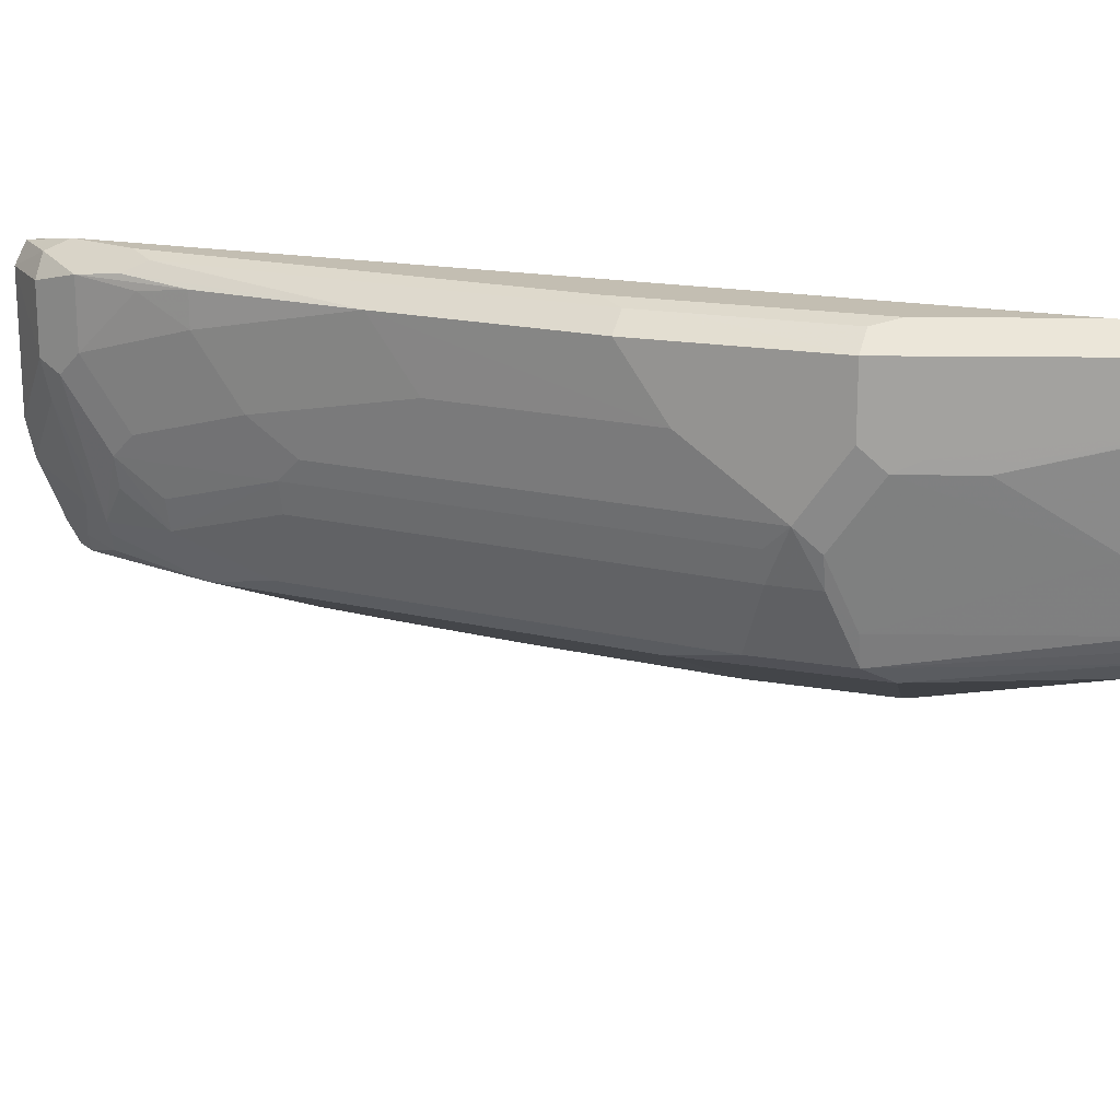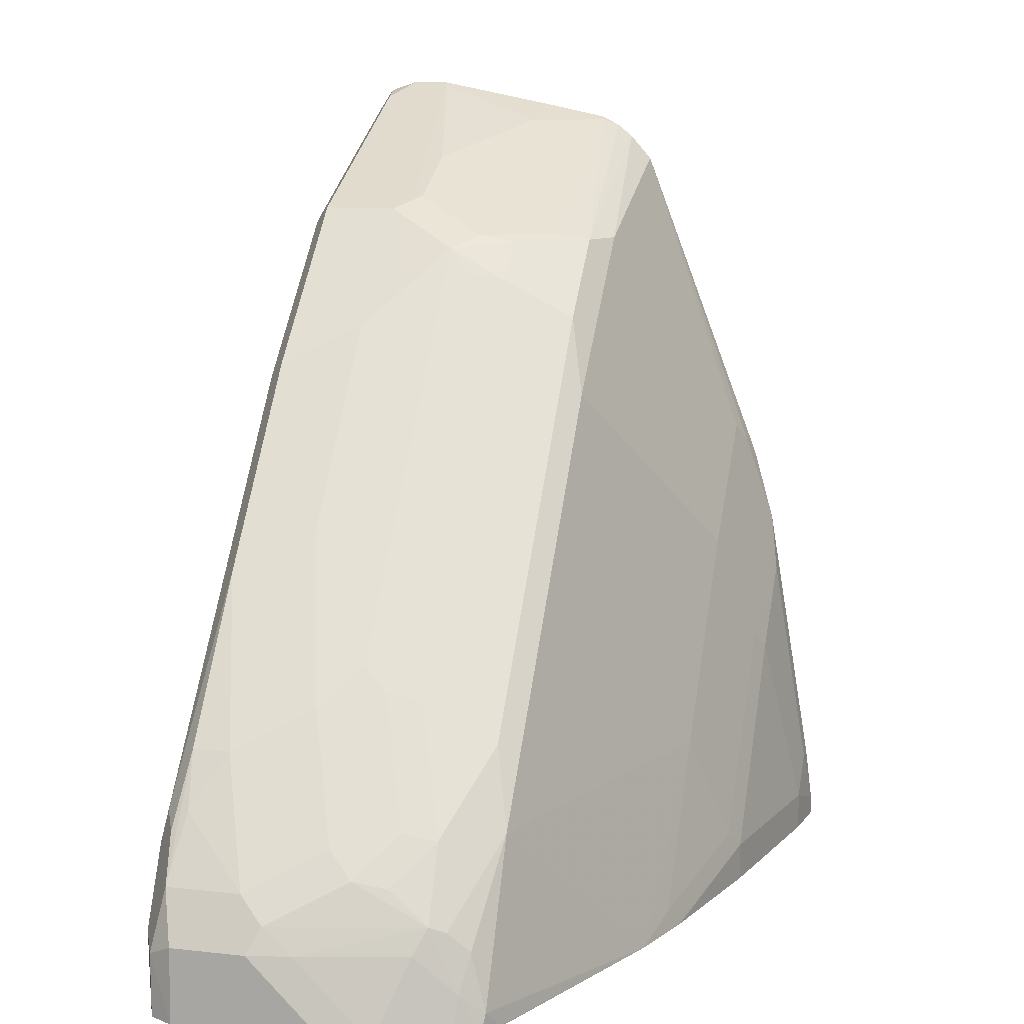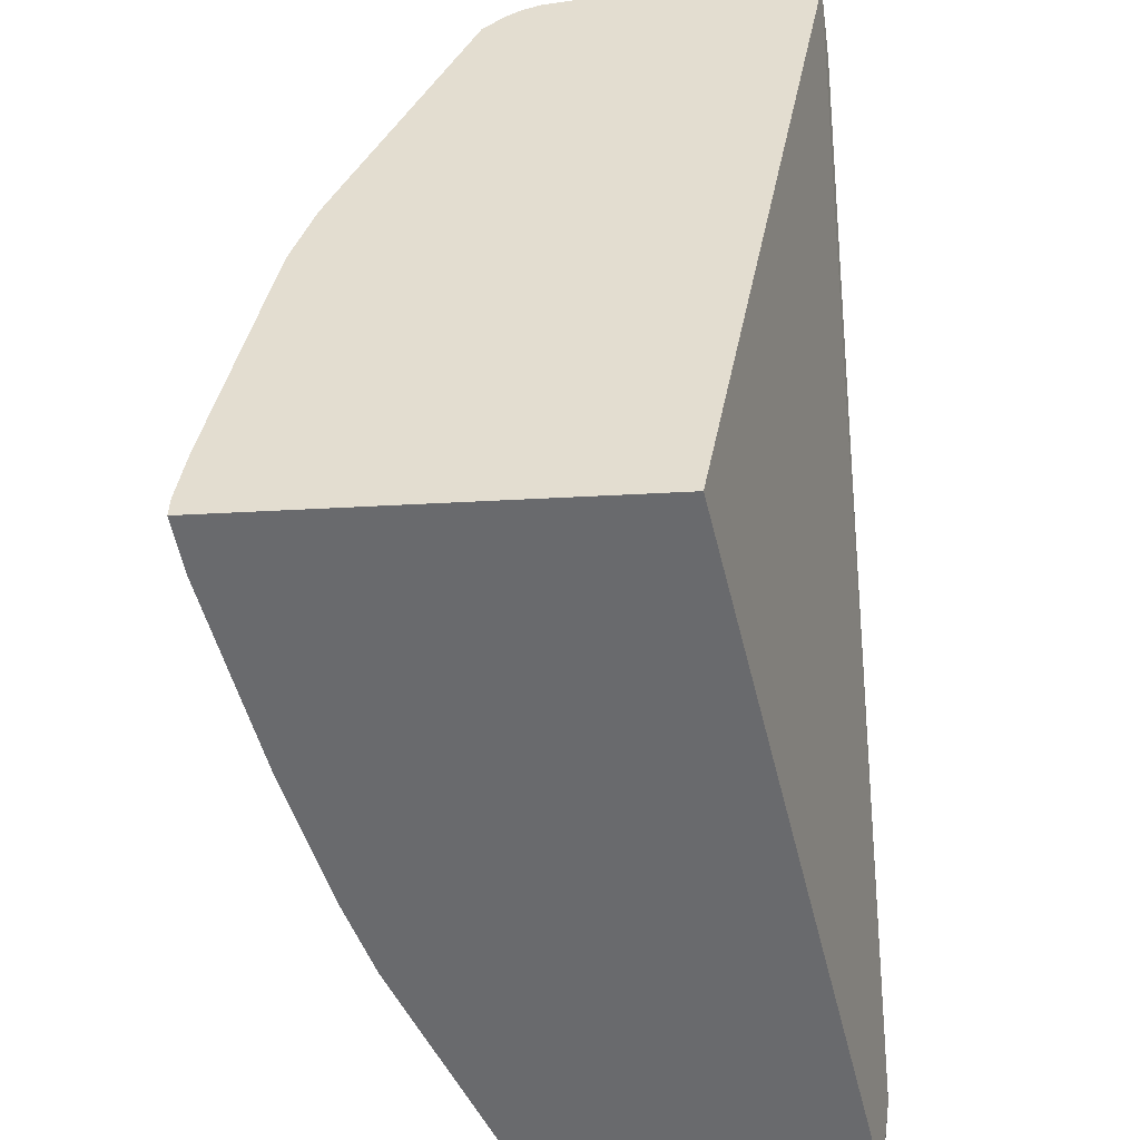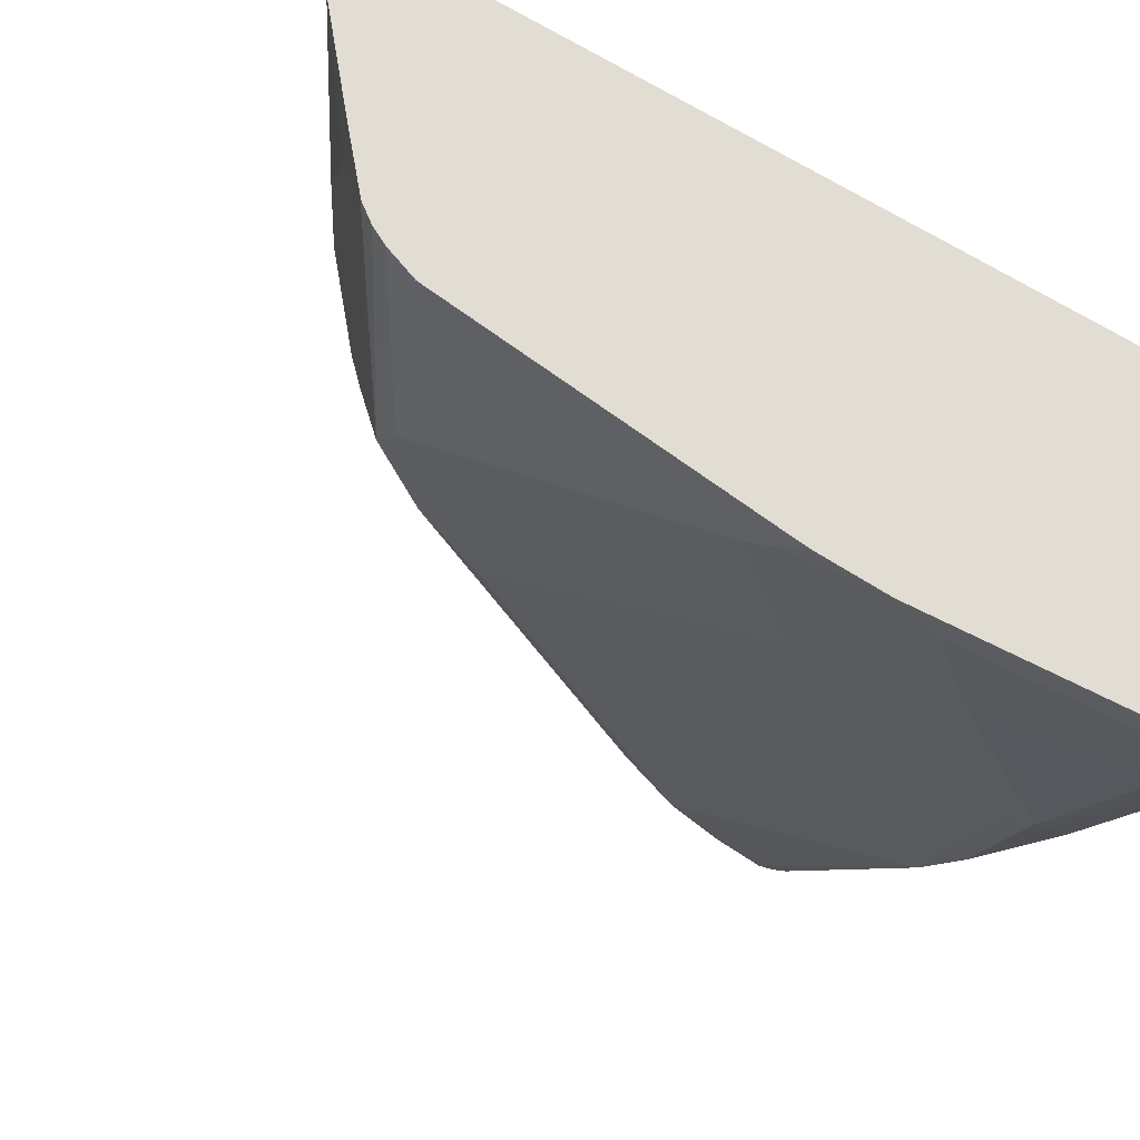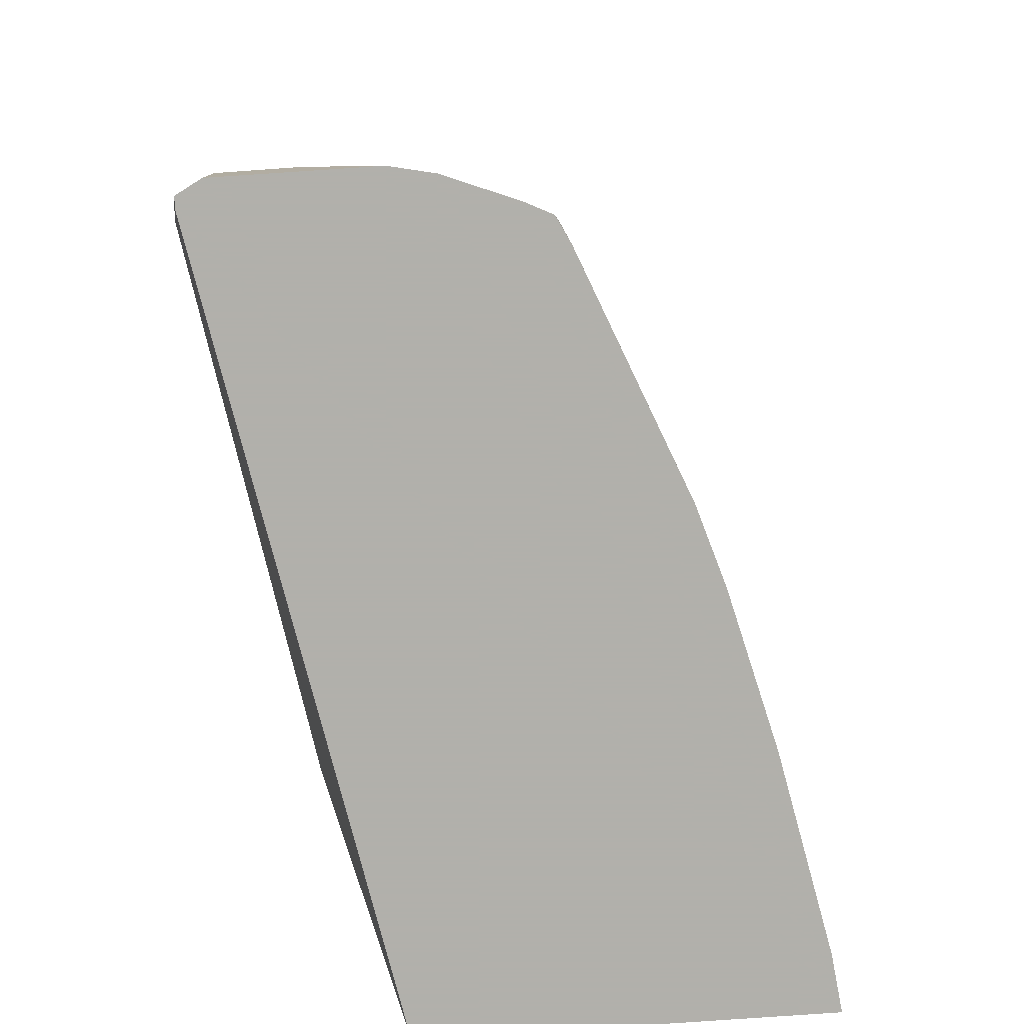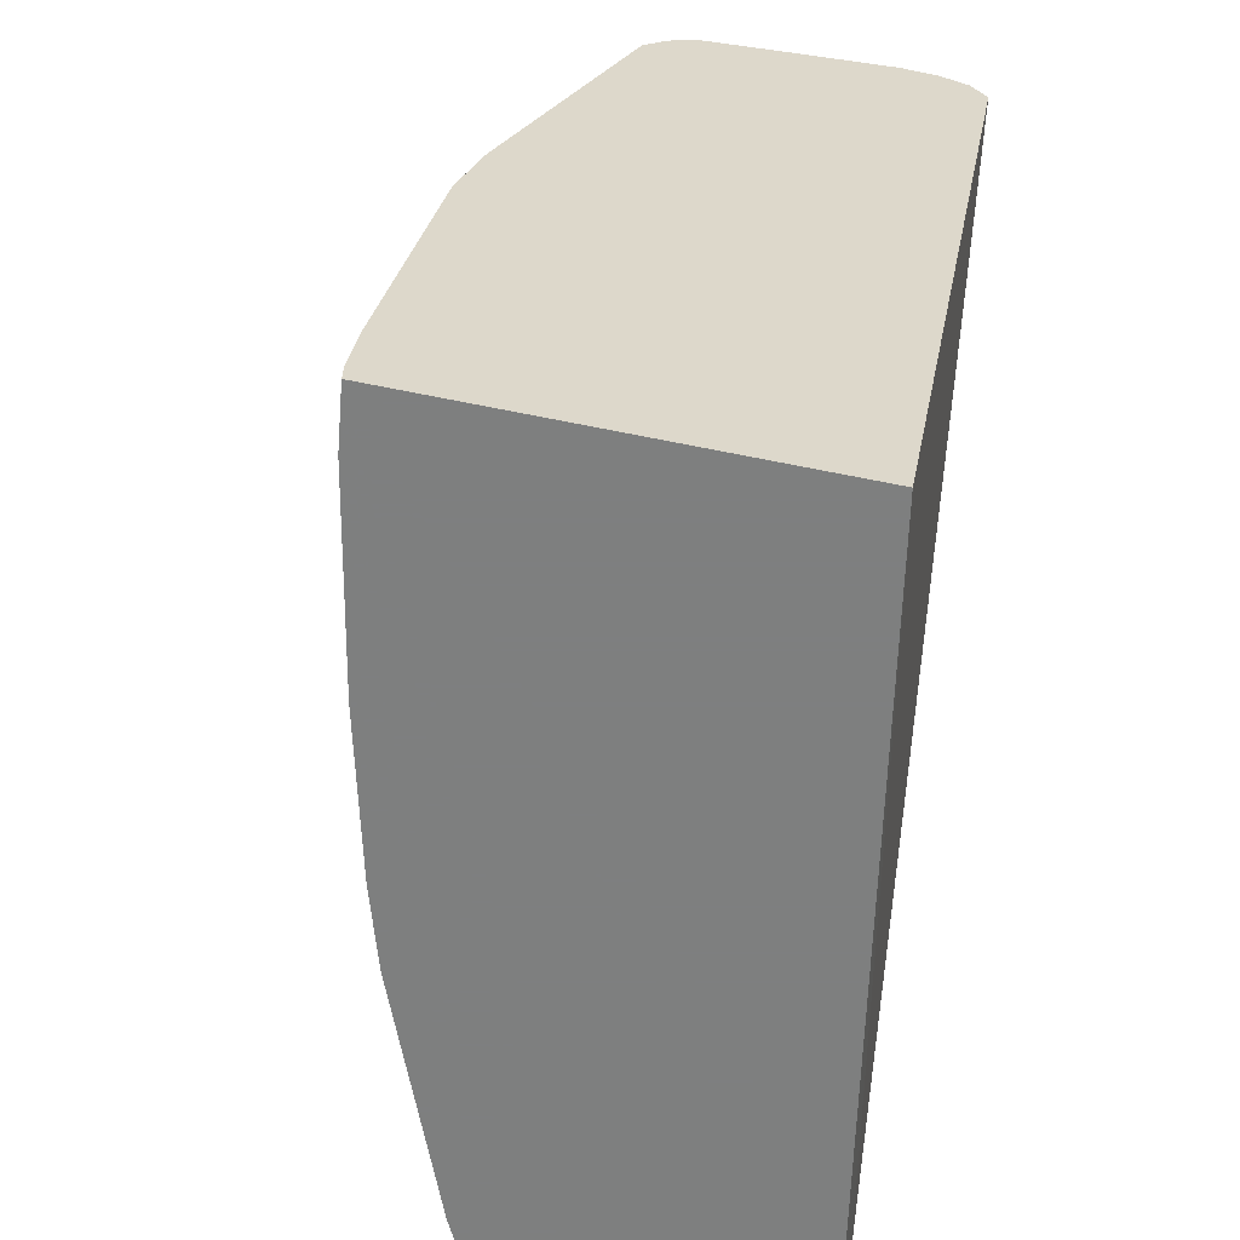
<metadata>
{"format":"obj","ext":"obj","renderer":"f3d","projection":"perspective","resolution":1024,"background":"white","views":[{"elev":17.3,"azim":155.0,"up":"+Z"},{"elev":11.5,"azim":104.9,"up":"+Y"},{"elev":-53.1,"azim":-86.8,"up":"+Y"},{"elev":-31.7,"azim":-119.1,"up":"+Z"},{"elev":-78.5,"azim":94.0,"up":"+Y"},{"elev":-59.6,"azim":-102.0,"up":"+Y"}]}
</metadata>
<code>
v 0.4336 0.3423 0.03649
v 0.4336 0.3423 0.2422
v 0.4336 0.353 0.03655
v 0.4634 0.3423 0.04014
v 0.8338 0.3423 0.316
v 0.827 0.3833 0.3228
v 0.4336 0.7847 0.3207
v 0.4336 0.3833 0.04036
v 0.4438 0.3833 0.04036
v 0.464 0.3631 0.04036
v 0.5649 0.3423 0.06054
v 0.5649 0.3631 0.06054
v 0.8405 0.3423 0.316
v 0.8405 0.3766 0.316
v 0.8069 0.4236 0.3228
v 0.464 0.7665 0.3228
v 0.4405 0.7834 0.3194
v 0.4337 0.7968 0.3127
v 0.4336 0.7967 0.3127
v 0.4336 0.4135 0.04538
v 0.4438 0.5043 0.06054
v 0.464 0.4842 0.06054
v 0.4842 0.464 0.06054
v 0.6449 0.3423 0.08049
v 0.575 0.3732 0.06558
v 0.6455 0.343 0.08071
v 0.8475 0.3423 0.3029
v 0.8472 0.3833 0.3026
v 0.8371 0.3934 0.3127
v 0.8035 0.4405 0.3194
v 0.7262 0.5245 0.3228
v 0.5043 0.7464 0.3228
v 0.4505 0.7934 0.3093
v 0.4336 0.8019 0.2976
v 0.4336 0.7969 0.3126
v 0.5716 0.7329 0.3093
v 0.4336 0.5345 0.06555
v 0.4337 0.5346 0.06558
v 0.464 0.5649 0.08071
v 0.5043 0.5245 0.08071
v 0.4943 0.4741 0.06558
v 0.6852 0.3423 0.09288
v 0.6556 0.3531 0.08576
v 0.5144 0.5346 0.08576
v 0.5951 0.4338 0.08576
v 0.8472 0.3423 0.2213
v 0.8472 0.343 0.2219
v 0.8472 0.3833 0.2622
v 0.8338 0.4102 0.3093
v 0.817 0.4338 0.3127
v 0.7329 0.5514 0.3093
v 0.7228 0.5413 0.3194
v 0.6421 0.6422 0.3194
v 0.6455 0.6253 0.3228
v 0.5447 0.7262 0.3228
v 0.4336 0.8019 0.2774
v 0.5447 0.7464 0.3026
v 0.5716 0.7329 0.269
v 0.5615 0.7228 0.3194
v 0.622 0.6623 0.3194
v 0.6522 0.6522 0.3093
v 0.4336 0.5347 0.06558
v 0.4438 0.585 0.08071
v 0.4539 0.5951 0.08576
v 0.817 0.3531 0.1463
v 0.8069 0.343 0.1412
v 0.8069 0.3423 0.1412
v 0.7766 0.4338 0.1463
v 0.5346 0.7161 0.1463
v 0.575 0.6758 0.1463
v 0.5951 0.6556 0.1463
v 0.6153 0.6354 0.1463
v 0.8422 0.3423 0.1986
v 0.8422 0.343 0.1992
v 0.8422 0.3631 0.2194
v 0.8422 0.3833 0.2395
v 0.8405 0.3967 0.2555
v 0.8338 0.4102 0.269
v 0.8119 0.4438 0.3051
v 0.7934 0.4707 0.3093
v 0.7934 0.4707 0.2891
v 0.7733 0.4909 0.2488
v 0.7128 0.5716 0.269
v 0.6321 0.6724 0.269
v 0.6254 0.6455 0.3228
v 0.5447 0.7464 0.2622
v 0.5043 0.7665 0.2622
v 0.5178 0.7598 0.2555
v 0.4371 0.8001 0.2757
v 0.4573 0.78 0.2151
v 0.4336 0.7893 0.213
v 0.6119 0.6926 0.2488
v 0.5917 0.7127 0.2286
v 0.5783 0.7195 0.2151
v 0.5582 0.7396 0.2555
v 0.4336 0.5748 0.0769
v 0.4336 0.585 0.08071
v 0.4337 0.7565 0.1463
v 0.8136 0.3833 0.1547
v 0.822 0.3631 0.1589
v 0.8203 0.343 0.1479
v 0.82 0.3423 0.1477
v 0.7565 0.4741 0.1564
v 0.7968 0.4338 0.1765
v 0.817 0.3934 0.1664
v 0.5951 0.6758 0.1564
v 0.4336 0.7699 0.158
v 0.5548 0.7161 0.1564
v 0.8272 0.3423 0.1615
v 0.827 0.3833 0.1815
v 0.8203 0.3967 0.1749
v 0.8203 0.4169 0.2151
v 0.8136 0.4304 0.2286
v 0.7531 0.5111 0.2286
v 0.78 0.4774 0.2353
v 0.4371 0.78 0.1749
v 0.5582 0.7195 0.1749
v 0.4336 0.7817 0.1766
v 0.5985 0.6993 0.2151
v 0.5951 0.6959 0.1967
v 0.575 0.7161 0.1967
v 0.4336 0.7565 0.1463
v 0.8203 0.3423 0.1479
v 0.7565 0.4943 0.1967
v 0.7161 0.5346 0.1765
v 0.7598 0.4976 0.2151
v 0.8001 0.4371 0.195
v 0.817 0.4136 0.1967
v 0.4336 0.7767 0.1664
f 65 101 102
f 65 100 101
f 65 99 100
f 64 98 69
f 63 98 64
f 63 96 97
f 63 97 122
f 62 96 63
f 58 94 95
f 65 102 66
f 61 84 92
f 58 95 86
f 63 122 98
f 65 68 99
f 69 108 70
f 68 103 104
f 68 104 105
f 68 105 99
f 68 72 106
f 68 106 103
f 69 98 107
f 69 107 108
f 70 108 71
f 71 108 106
f 71 106 72
f 58 93 94
f 73 109 100
f 73 100 110
f 66 102 67
f 58 92 93
f 49 78 79
f 56 89 90
f 44 70 71
f 73 110 74
f 44 71 72
f 44 72 68
f 44 68 45
f 46 73 74
f 46 74 47
f 47 74 75
f 47 75 76
f 47 76 48
f 48 76 77
f 49 79 80
f 49 80 50
f 56 90 91
f 50 80 51
f 51 82 83
f 51 83 84
f 51 84 61
f 51 61 53
f 51 53 52
f 51 80 81
f 53 60 85
f 53 85 54
f 55 85 60
f 55 60 59
f 56 86 87
f 56 87 88
f 56 88 89
f 51 81 82
f 74 110 75
f 103 124 104
f 76 110 111
f 100 105 111
f 100 111 110
f 100 109 101
f 101 109 123
f 101 123 102
f 44 69 70
f 103 106 125
f 103 125 124
f 104 124 126
f 104 126 127
f 104 127 112
f 104 112 128
f 104 128 111
f 99 105 100
f 104 111 105
f 106 121 120
f 106 120 124
f 106 124 125
f 107 129 108
f 108 129 116
f 108 116 117
f 108 117 121
f 111 128 112
f 112 127 126
f 112 126 115
f 116 129 118
f 119 126 124
f 119 124 120
f 106 108 121
f 98 122 107
f 94 117 95
f 94 121 117
f 76 111 77
f 77 111 112
f 77 112 113
f 77 113 78
f 78 113 82
f 78 82 81
f 78 81 79
f 79 81 80
f 82 114 83
f 82 113 112
f 82 112 115
f 82 115 126
f 82 126 114
f 83 92 84
f 83 114 92
f 86 95 88
f 86 88 87
f 88 90 89
f 88 95 90
f 90 116 91
f 90 95 117
f 90 117 116
f 91 116 118
f 92 114 93
f 93 119 120
f 93 120 121
f 93 121 94
f 93 114 126
f 93 126 119
f 75 110 76
f 44 64 69
f 42 66 67
f 42 45 68
f 2 6 7
f 3 8 9
f 3 9 10
f 3 10 4
f 4 10 12
f 4 12 11
f 5 13 6
f 6 13 14
f 6 14 29
f 6 29 50
f 6 50 30
f 6 30 15
f 6 15 31
f 2 5 6
f 6 31 54
f 6 85 55
f 6 55 32
f 6 32 16
f 6 16 7
f 7 16 17
f 7 17 18
f 7 18 19
f 8 20 9
f 9 20 21
f 9 21 22
f 9 22 10
f 10 22 23
f 10 23 12
f 6 54 85
f 11 12 24
f 1 5 2
f 1 27 13
f 1 2 7
f 1 7 19
f 1 19 35
f 1 35 34
f 1 34 56
f 1 56 91
f 1 91 118
f 1 118 129
f 1 129 107
f 1 107 122
f 1 122 97
f 1 97 96
f 1 96 62
f 1 13 5
f 1 62 37
f 1 20 8
f 1 8 3
f 1 3 4
f 1 4 11
f 1 11 24
f 1 24 42
f 1 42 67
f 1 67 102
f 42 68 65
f 1 123 109
f 1 109 73
f 1 73 46
f 1 46 27
f 1 37 20
f 12 25 43
f 1 102 123
f 12 26 24
f 28 49 29
f 29 49 50
f 30 50 51
f 30 51 52
f 30 52 31
f 31 52 53
f 31 53 54
f 32 55 36
f 33 36 34
f 34 36 57
f 34 57 86
f 34 86 56
f 36 58 86
f 28 78 49
f 36 86 57
f 36 59 60
f 36 53 61
f 36 61 92
f 36 92 58
f 37 62 38
f 38 62 63
f 38 63 39
f 39 44 40
f 39 63 64
f 39 64 44
f 42 65 66
f 42 43 45
f 12 43 26
f 36 55 59
f 28 77 78
f 36 60 53
f 27 48 28
f 12 23 41
f 28 48 77
f 12 41 25
f 13 27 14
f 14 28 29
f 14 27 28
f 15 30 31
f 17 32 18
f 18 33 34
f 18 34 35
f 18 35 19
f 18 32 36
f 18 36 33
f 20 37 21
f 16 32 17
f 21 38 22
f 27 46 47
f 21 37 38
f 26 43 42
f 25 45 43
f 25 41 44
f 24 26 42
f 25 44 45
f 23 44 41
f 23 40 44
f 22 40 23
f 22 39 40
f 22 38 39
f 27 47 48

</code>
